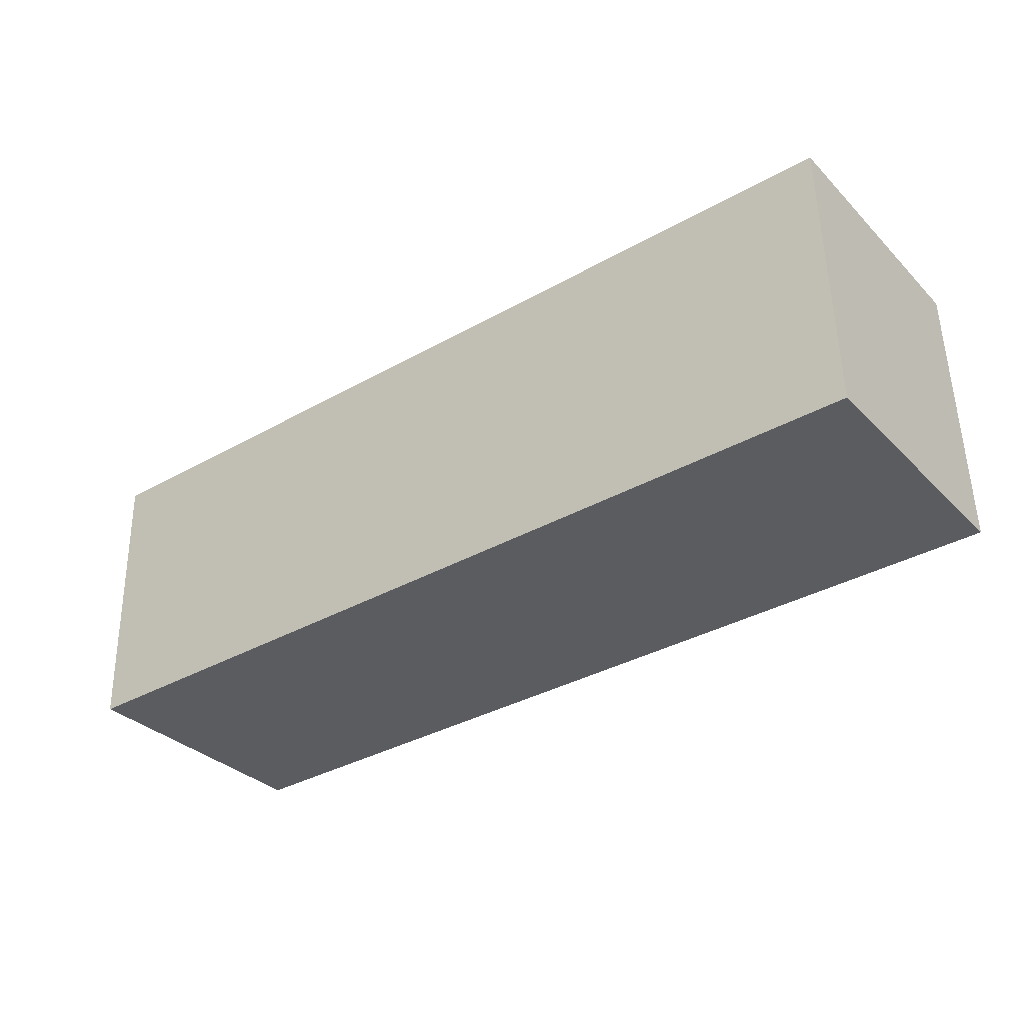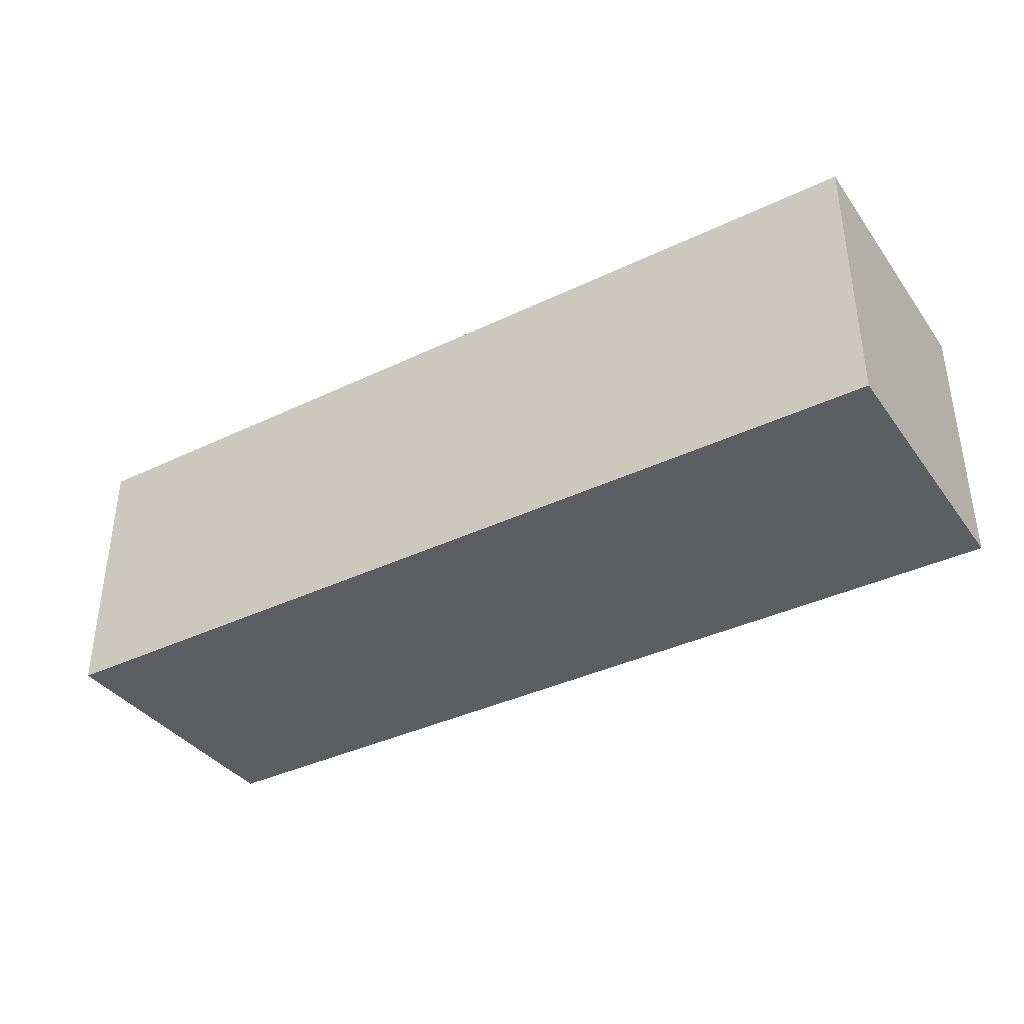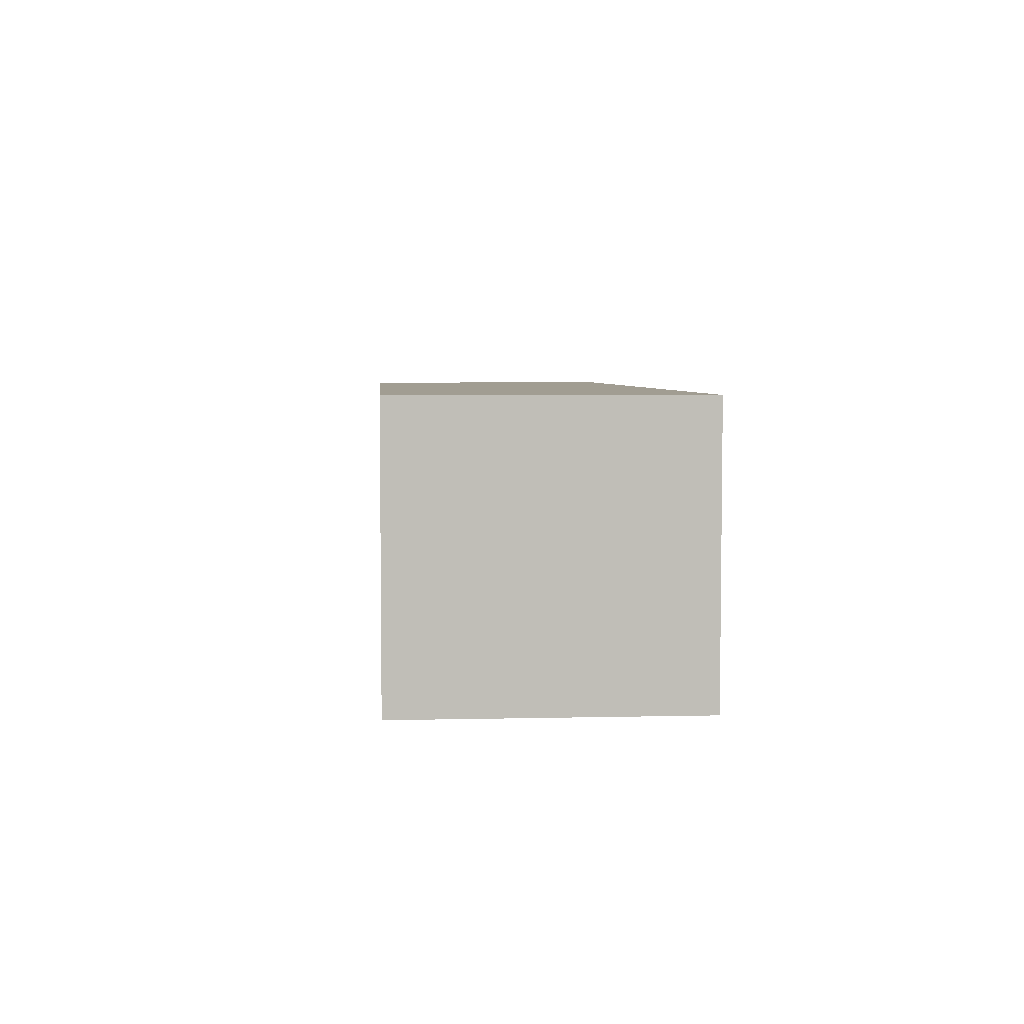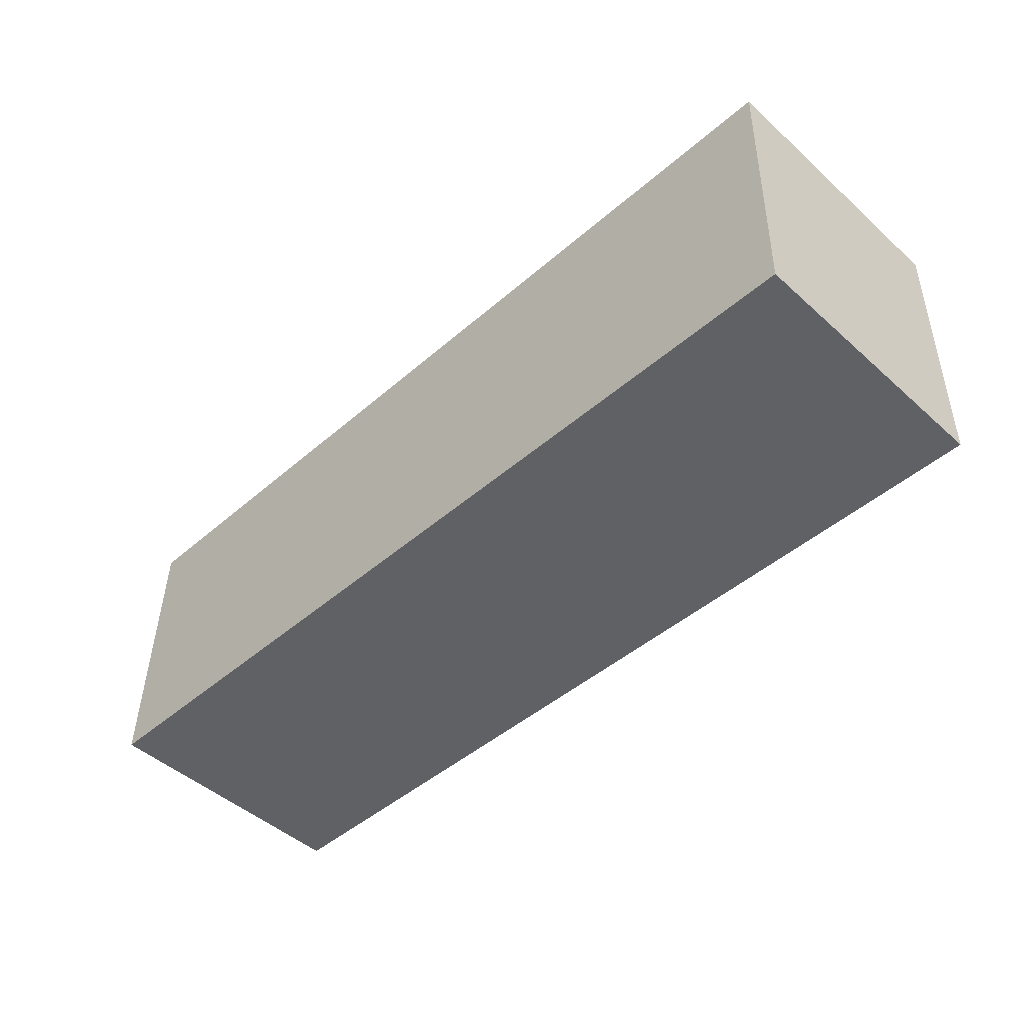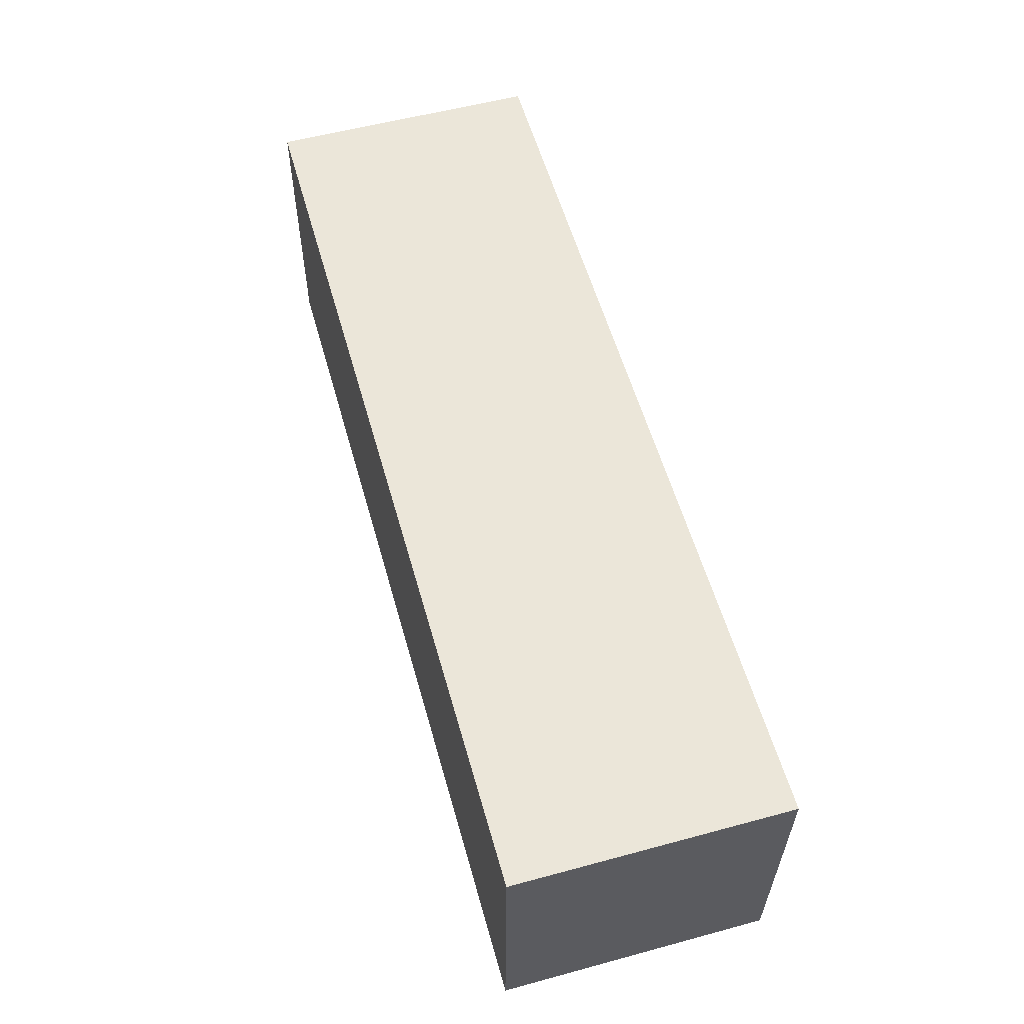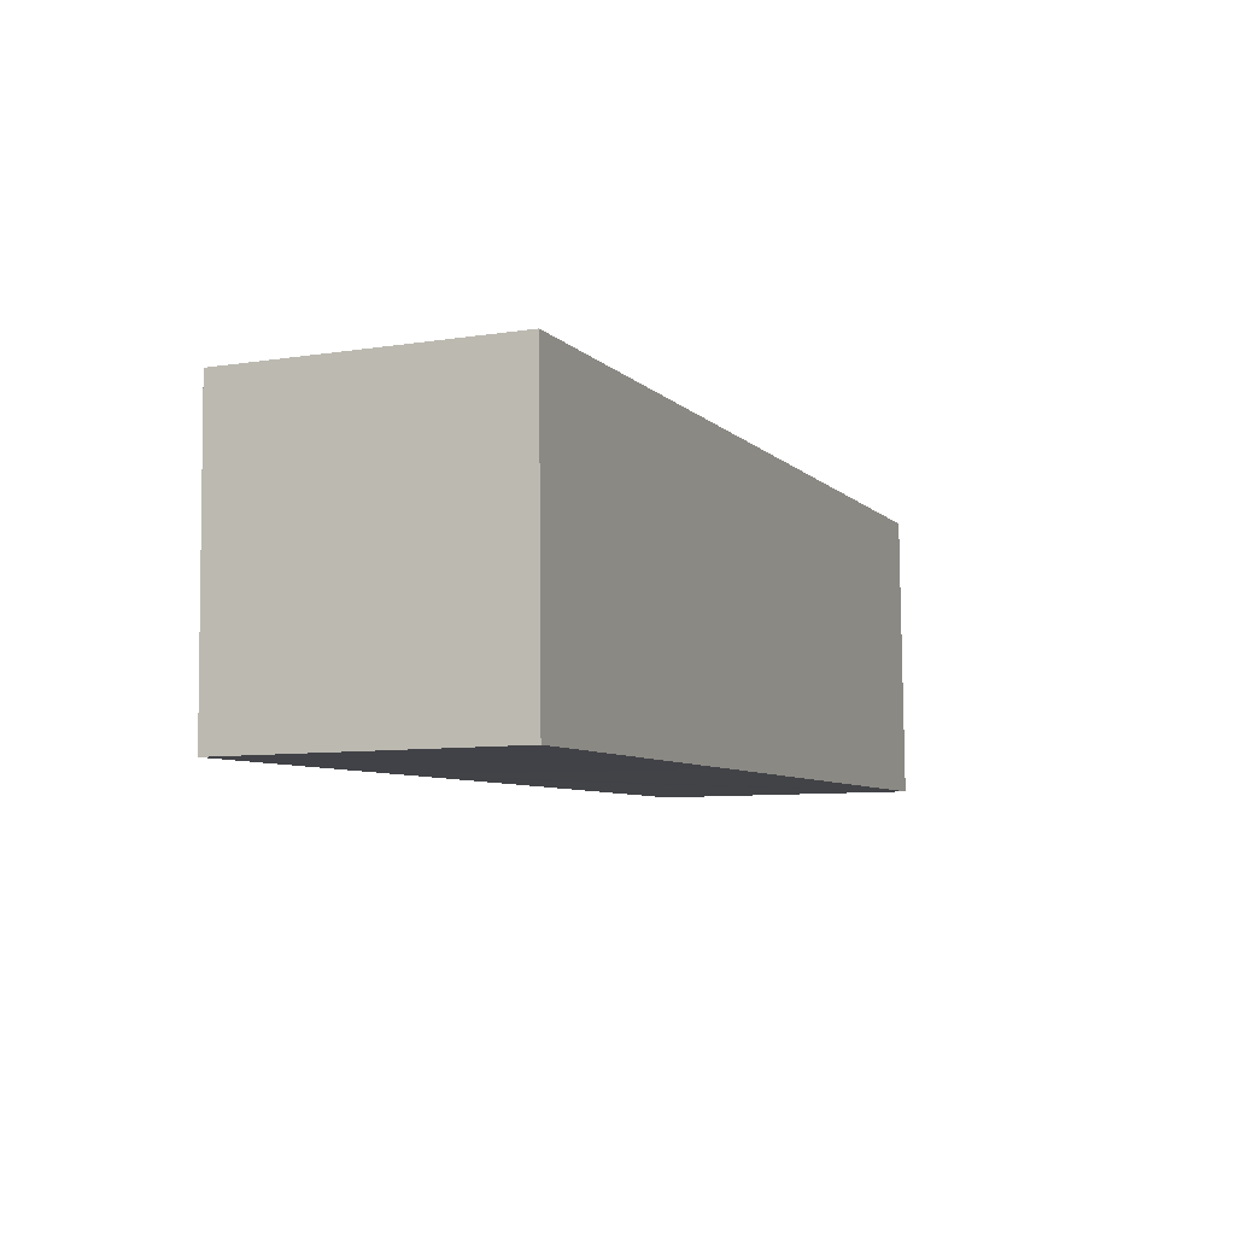
<metadata>
{"format":"obj","ext":"obj","renderer":"f3d","projection":"perspective","resolution":1024,"background":"white","views":[{"elev":-32.9,"azim":-143.2,"up":"+Z"},{"elev":-37.4,"azim":33.0,"up":"+Y"},{"elev":4.8,"azim":-92.8,"up":"+Y"},{"elev":-47.7,"azim":44.9,"up":"+Z"},{"elev":56.2,"azim":74.2,"up":"+Z"},{"elev":-8.2,"azim":112.8,"up":"+Z"}]}
</metadata>
<code>
v  0.243 9.45 9.962
v  18.78 9.45 -0.458
v  0 9.45 5.786e-16
v  8.504 9.45 9.758
v  20.23 9.45 9.467
v  21.38 9.45 -0.522
v  27.38 9.45 -0.67
v  32.15 9.45 9.172
v  31.93 9.45 -0.782
v  32.15 -5.616e-16 9.172
v  20.23 -5.797e-16 9.467
v  8.504 -5.975e-16 9.758
v  0.243 -6.1e-16 9.962
v  31.93 4.788e-17 -0.782
v  27.38 4.103e-17 -0.67
v  21.38 3.196e-17 -0.522
v  18.78 2.804e-17 -0.458
v  0 0 0
g defaultobject
f 1 2 3
f 2 1 4
f 2 4 5
f 2 5 6
f 6 5 7
f 7 5 8
f 7 8 9
f 5 10 8
f 10 5 11
f 11 5 4
f 11 4 12
f 12 4 1
f 12 1 13
f 10 9 8
f 9 10 14
f 14 7 9
f 7 14 6
f 6 14 15
f 6 15 2
f 2 15 16
f 2 16 3
f 3 16 17
f 3 17 18
f 18 1 3
f 1 18 13
f 11 14 10
f 14 11 15
f 15 11 16
f 16 11 12
f 16 12 17
f 17 12 18
f 18 12 13

</code>
